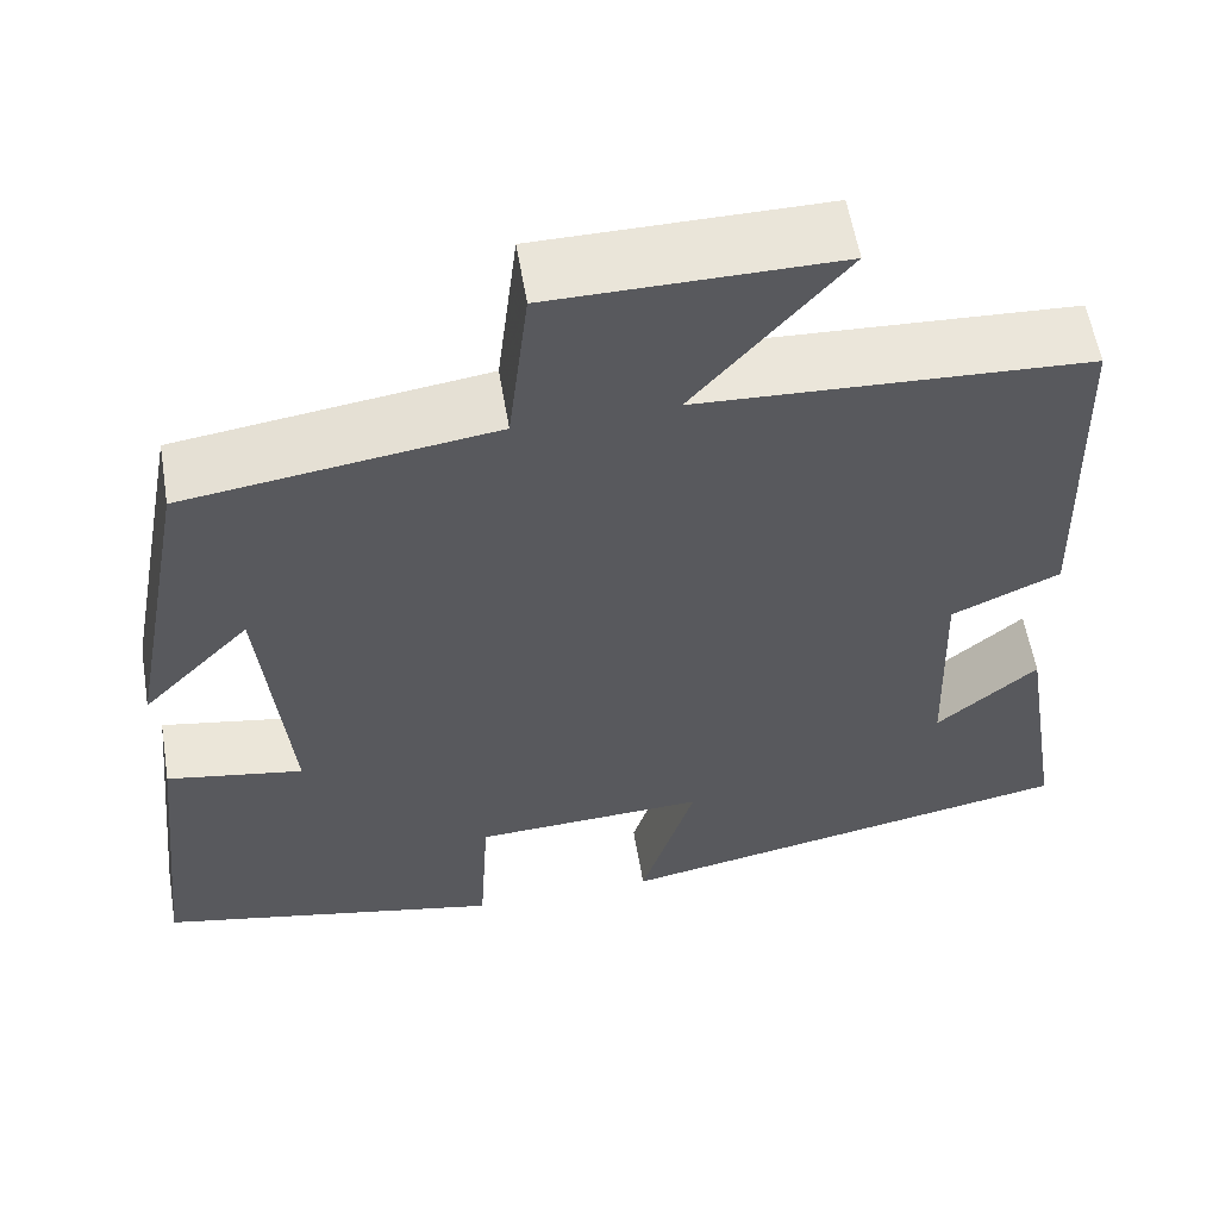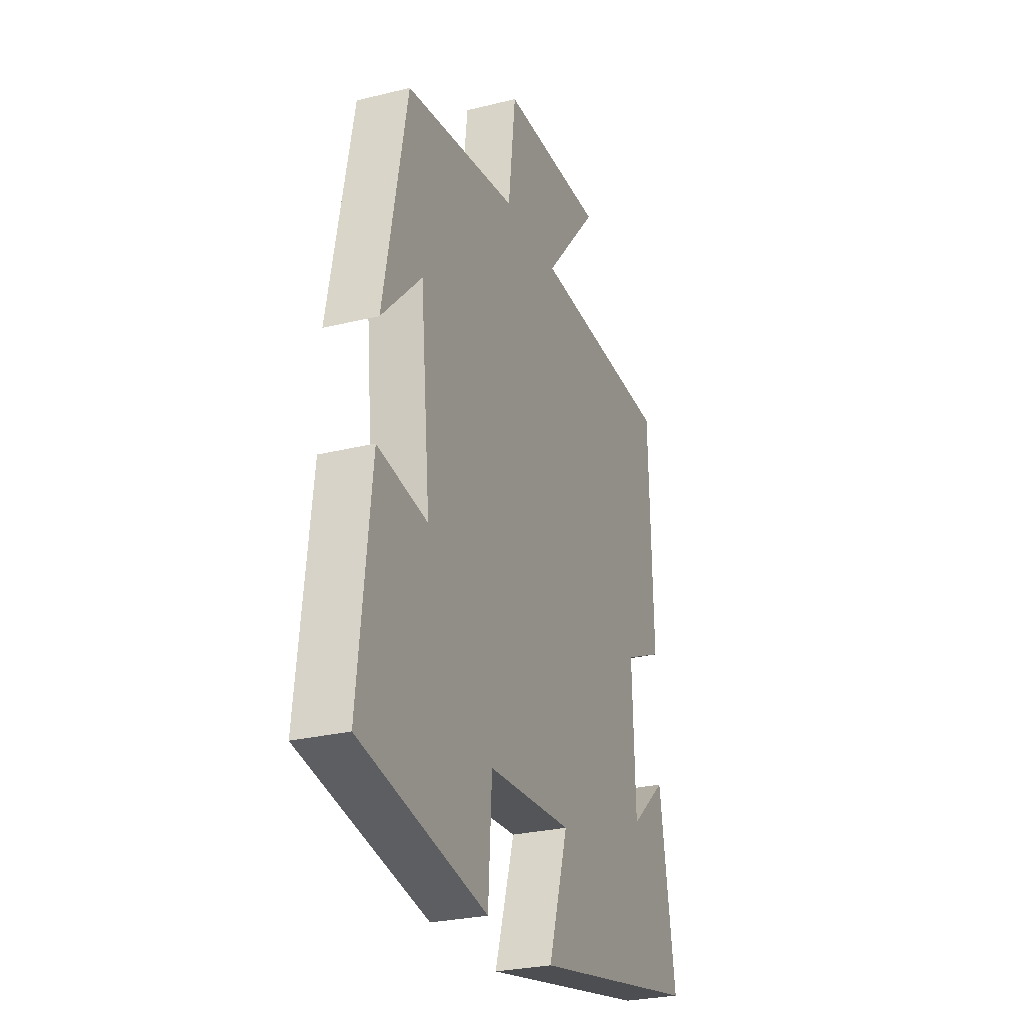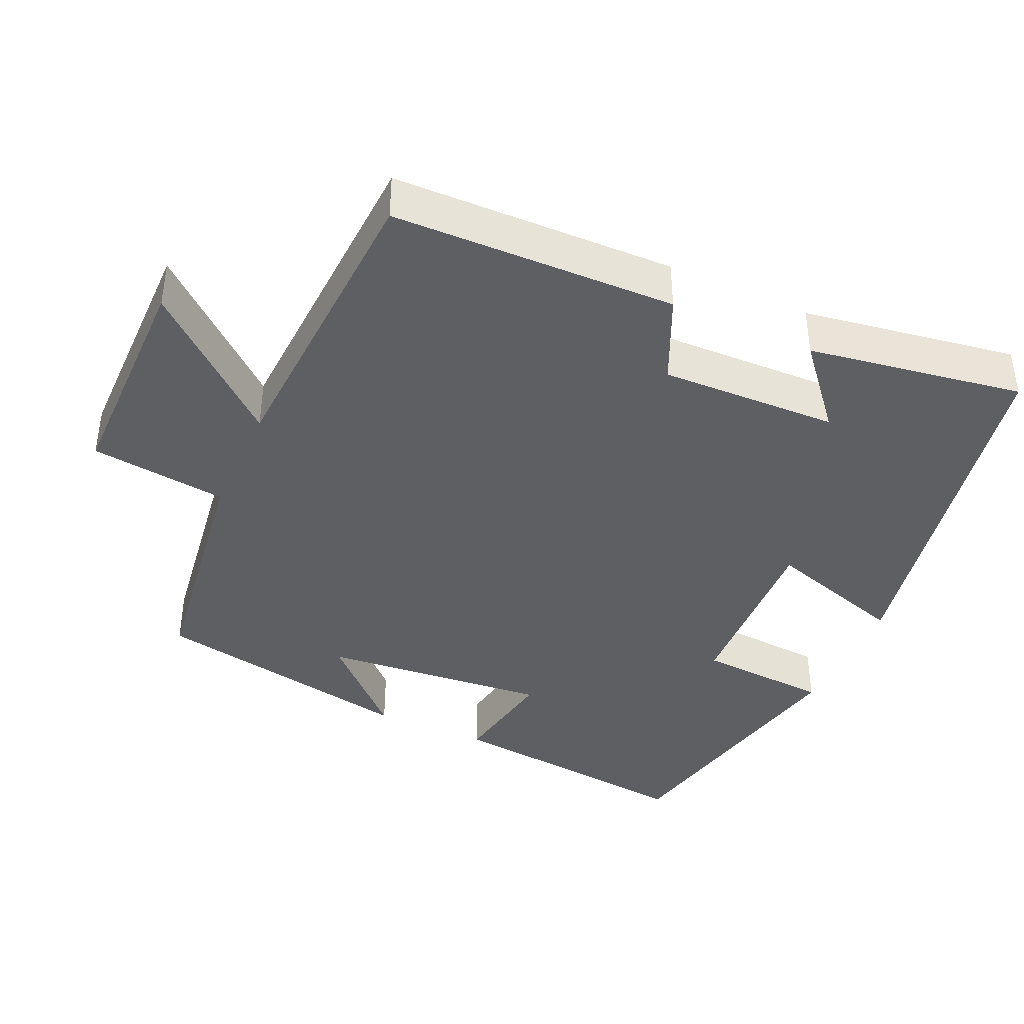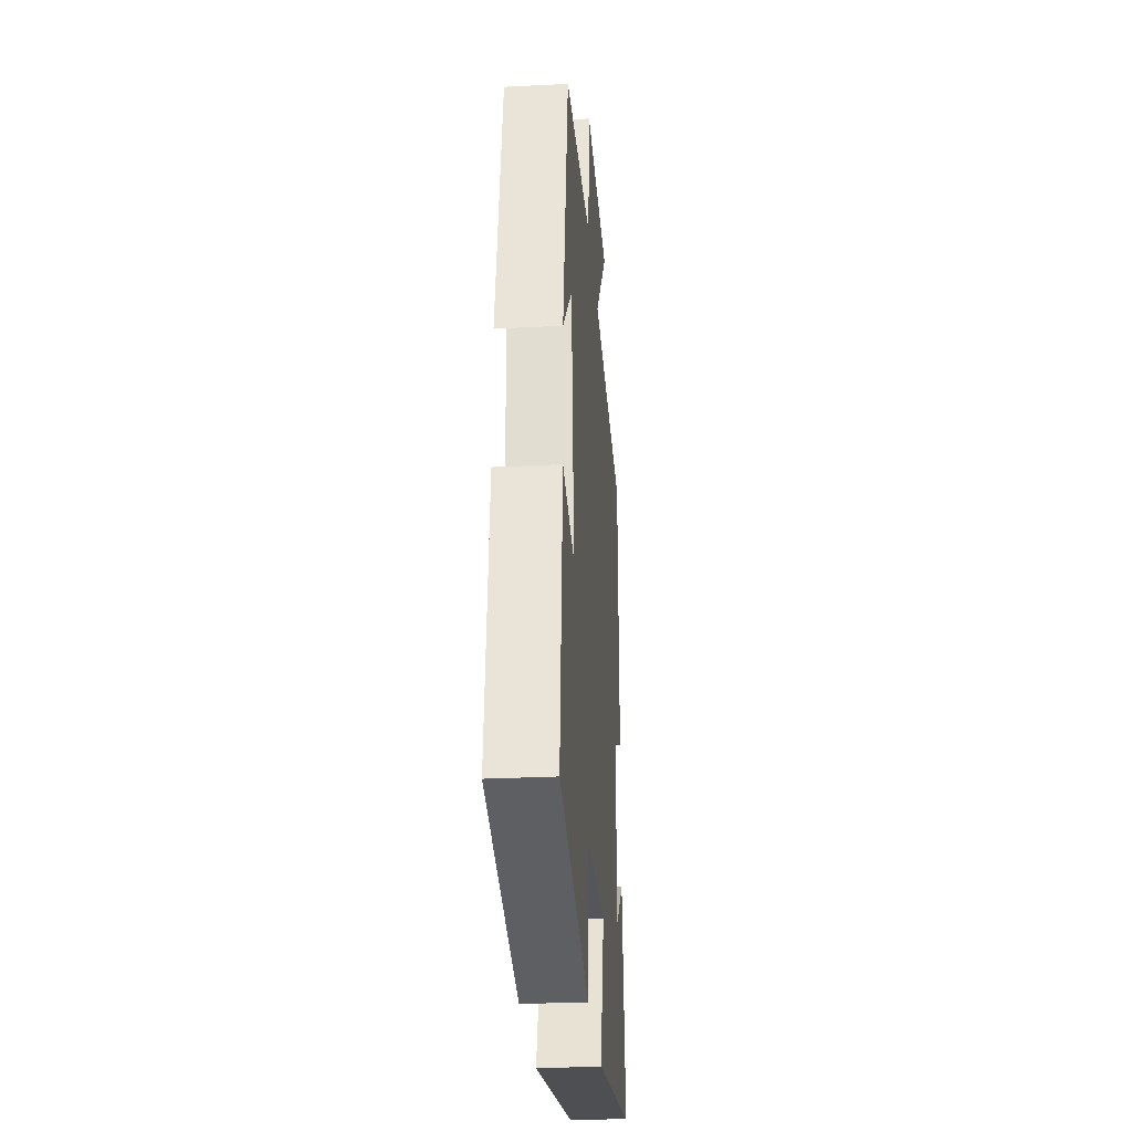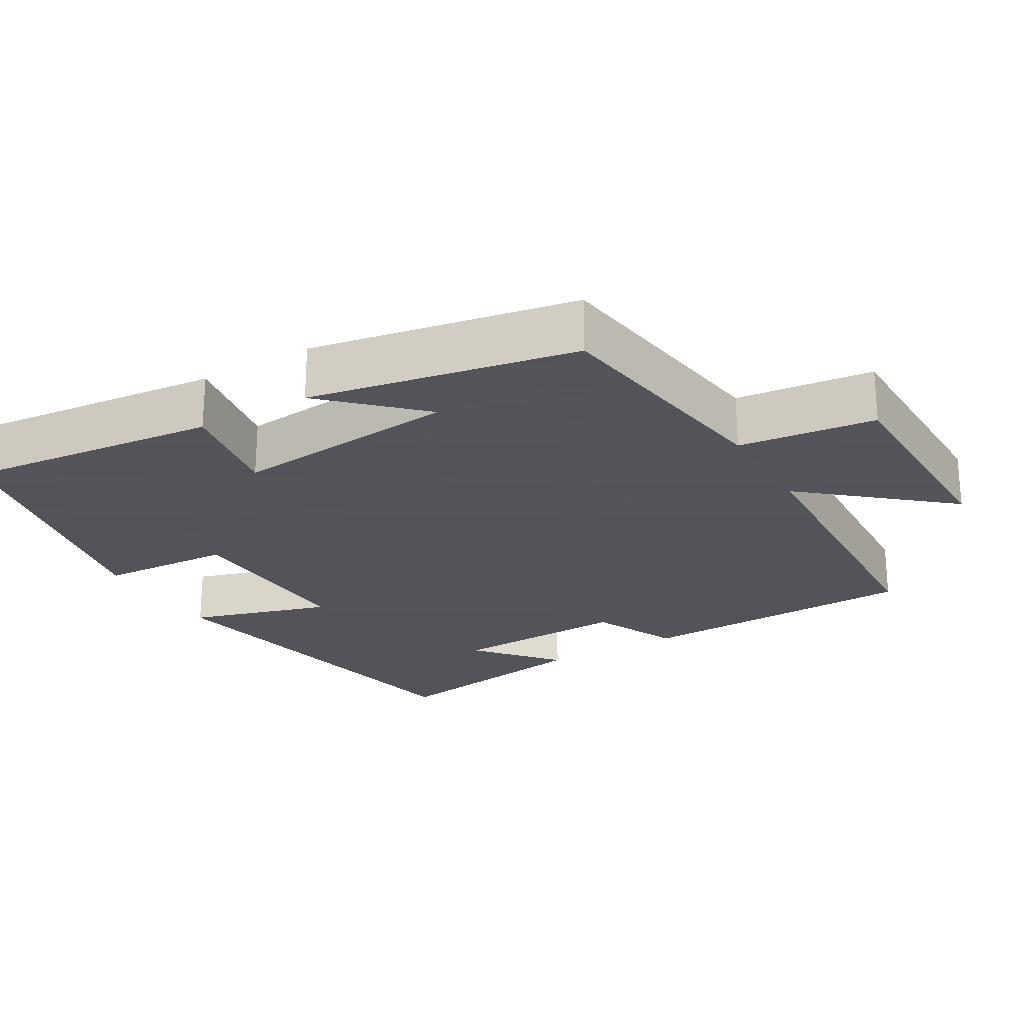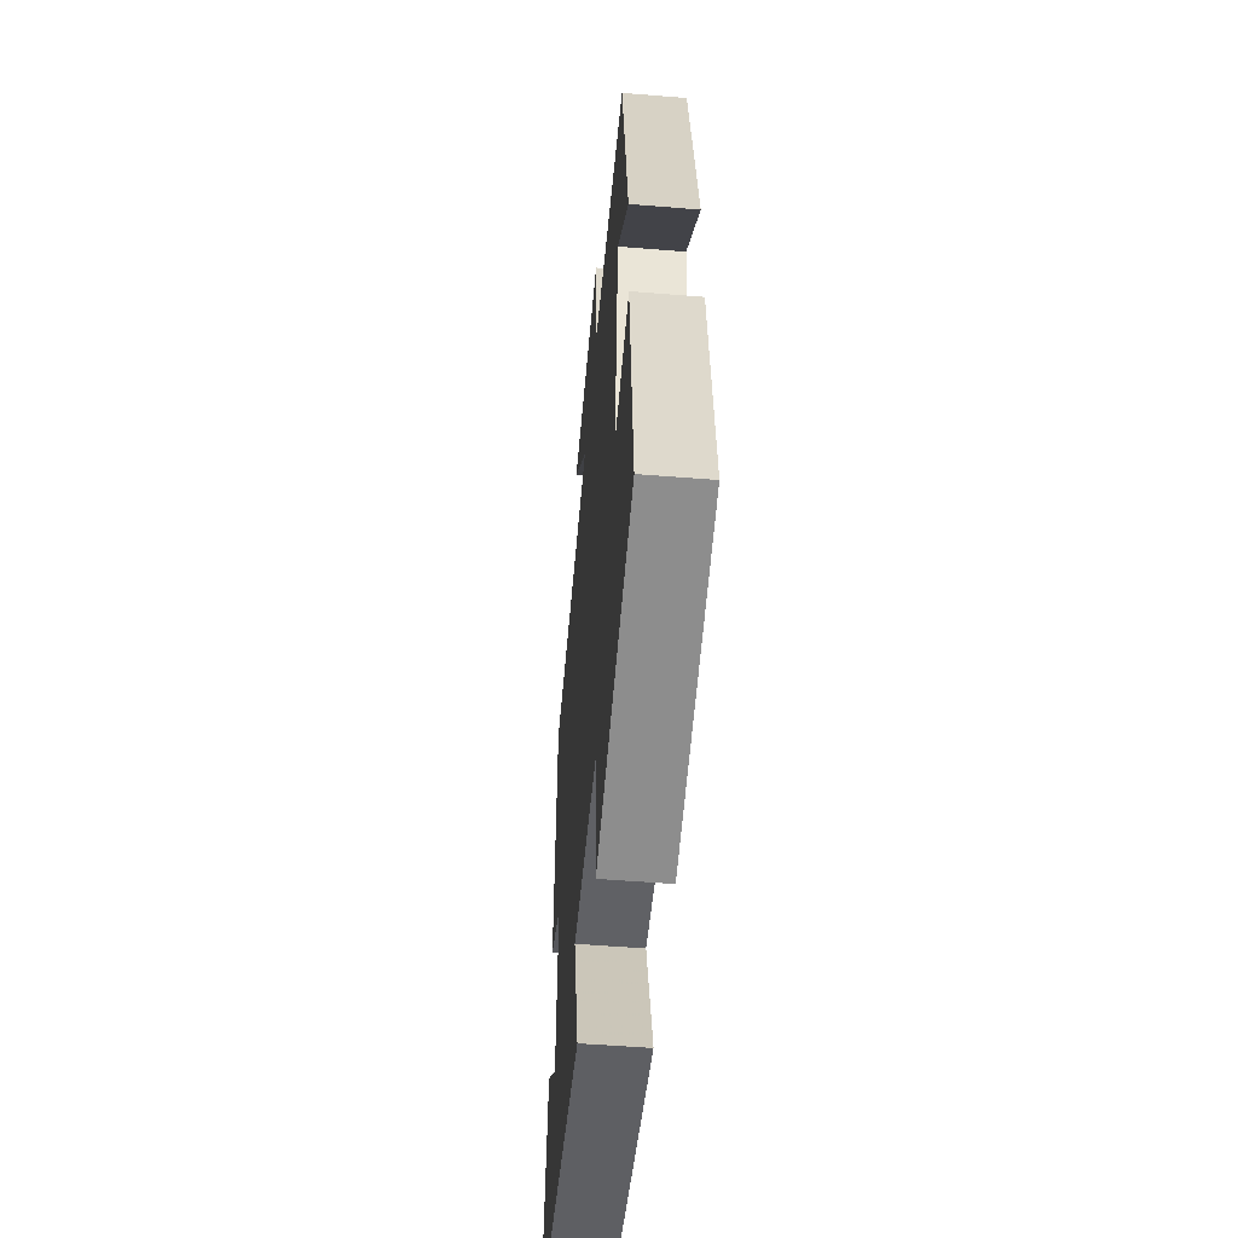
<metadata>
{"format":"obj","ext":"obj","renderer":"f3d","projection":"perspective","resolution":1024,"background":"white","views":[{"elev":57.7,"azim":-9.5,"up":"+Z"},{"elev":-27.3,"azim":-69.1,"up":"+Z"},{"elev":-40.4,"azim":65.6,"up":"+Y"},{"elev":-28.9,"azim":-85.7,"up":"+Z"},{"elev":-23.9,"azim":-59.5,"up":"+Y"},{"elev":-52.6,"azim":-95.0,"up":"+Z"}]}
</metadata>
<code>
v -0.432 0.07 0.453
v -0.098 0.07 0.5
v -0.076 0.07 0.687
v 0.232 0.07 0.689
v 0.07 0.07 0.5
v 0.49 0.07 0.479
v 0.5 0.07 0.093
v 0.383 0.07 0.04
v 0.391 0.07 -0.202
v 0.5 0.07 -0.109
v 0.547 0.07 -0.402
v 0.042 0.07 -0.5
v 0.101 0.07 -0.308
v -0.151 0.07 -0.32
v -0.162 0.07 -0.5
v -0.537 0.07 -0.421
v -0.5 0.07 -0.072
v -0.352 0.07 -0.098
v -0.382 0.07 0.212
v -0.5 0.07 0.09
v -0.432 0 0.453
v -0.098 0 0.5
v -0.076 0 0.687
v 0.232 0 0.689
v 0.07 0 0.5
v 0.49 0 0.479
v 0.5 0 0.093
v 0.383 0 0.04
v 0.391 0 -0.202
v 0.5 0 -0.109
v 0.547 0 -0.402
v 0.042 0 -0.5
v 0.101 0 -0.308
v -0.151 0 -0.32
v -0.162 0 -0.5
v -0.537 0 -0.421
v -0.5 0 -0.072
v -0.352 0 -0.098
v -0.382 0 0.212
v -0.5 0 0.09
f 19 20 1
f 15 16 17 18
f 14 15 18 19
f 13 14 19 1
f 9 10 11 12
f 8 9 12 13
f 5 6 7 8
f 5 8 13 1
f 2 3 4 5
f 1 2 5
f 21 40 39
f 38 37 36 35
f 39 38 35 34
f 21 39 34 33
f 32 31 30 29
f 33 32 29 28
f 28 27 26 25
f 21 33 28 25
f 25 24 23 22
f 25 22 21
f 1 21 22 2
f 2 22 23 3
f 3 23 24 4
f 4 24 25 5
f 5 25 26 6
f 6 26 27 7
f 7 27 28 8
f 8 28 29 9
f 9 29 30 10
f 10 30 31 11
f 11 31 32 12
f 12 32 33 13
f 13 33 34 14
f 14 34 35 15
f 15 35 36 16
f 16 36 37 17
f 17 37 38 18
f 18 38 39 19
f 19 39 40 20
f 20 40 21 1

</code>
